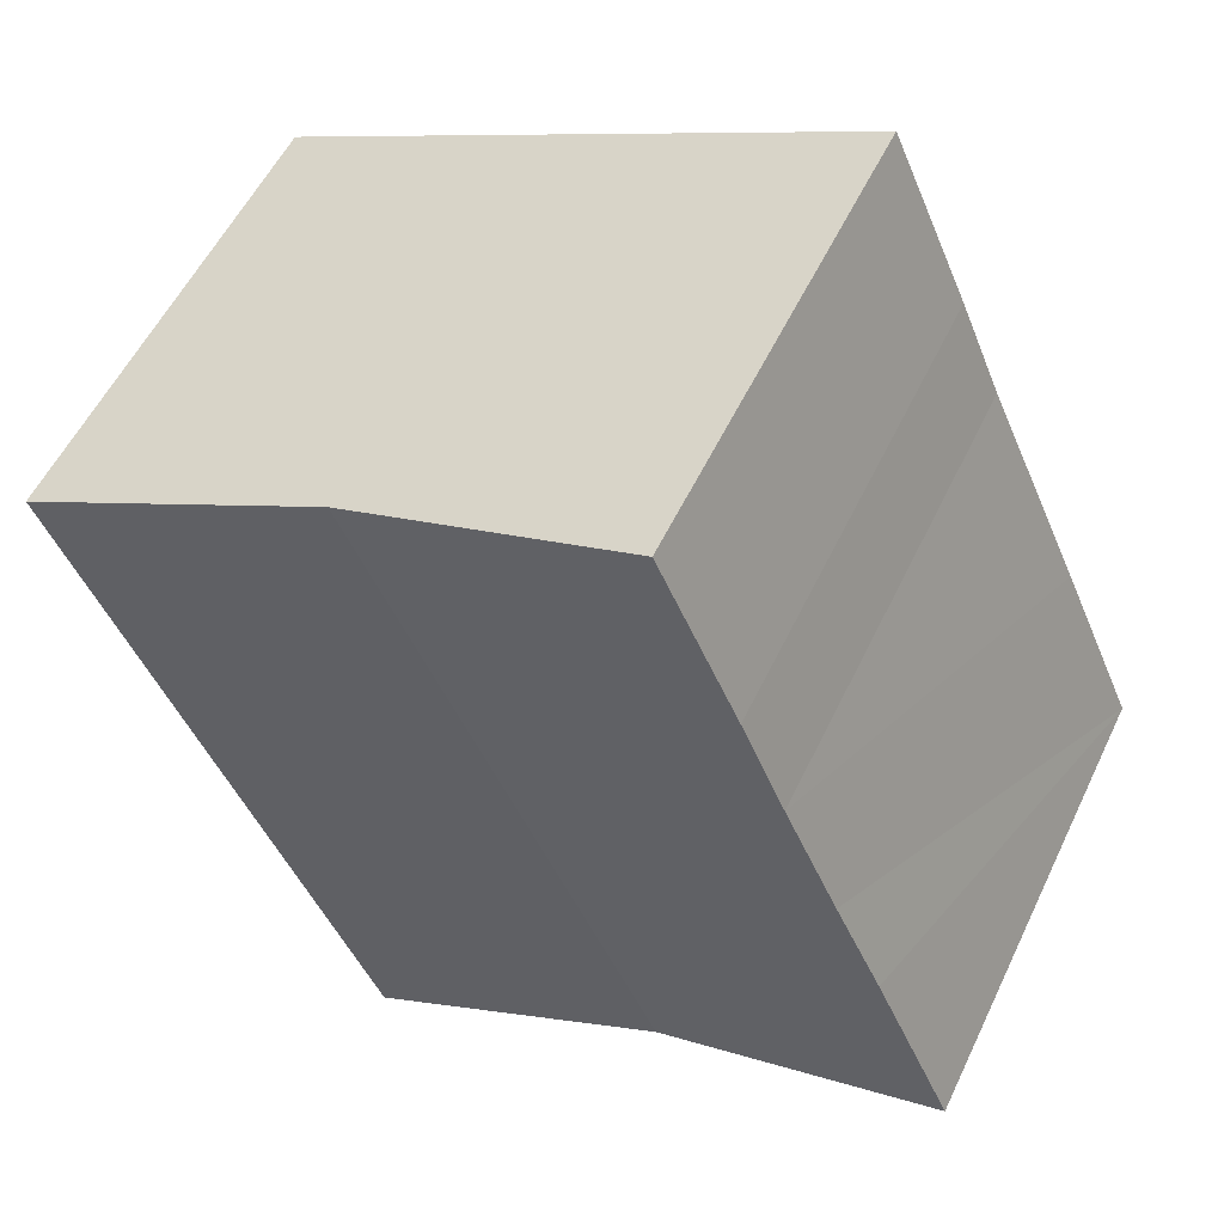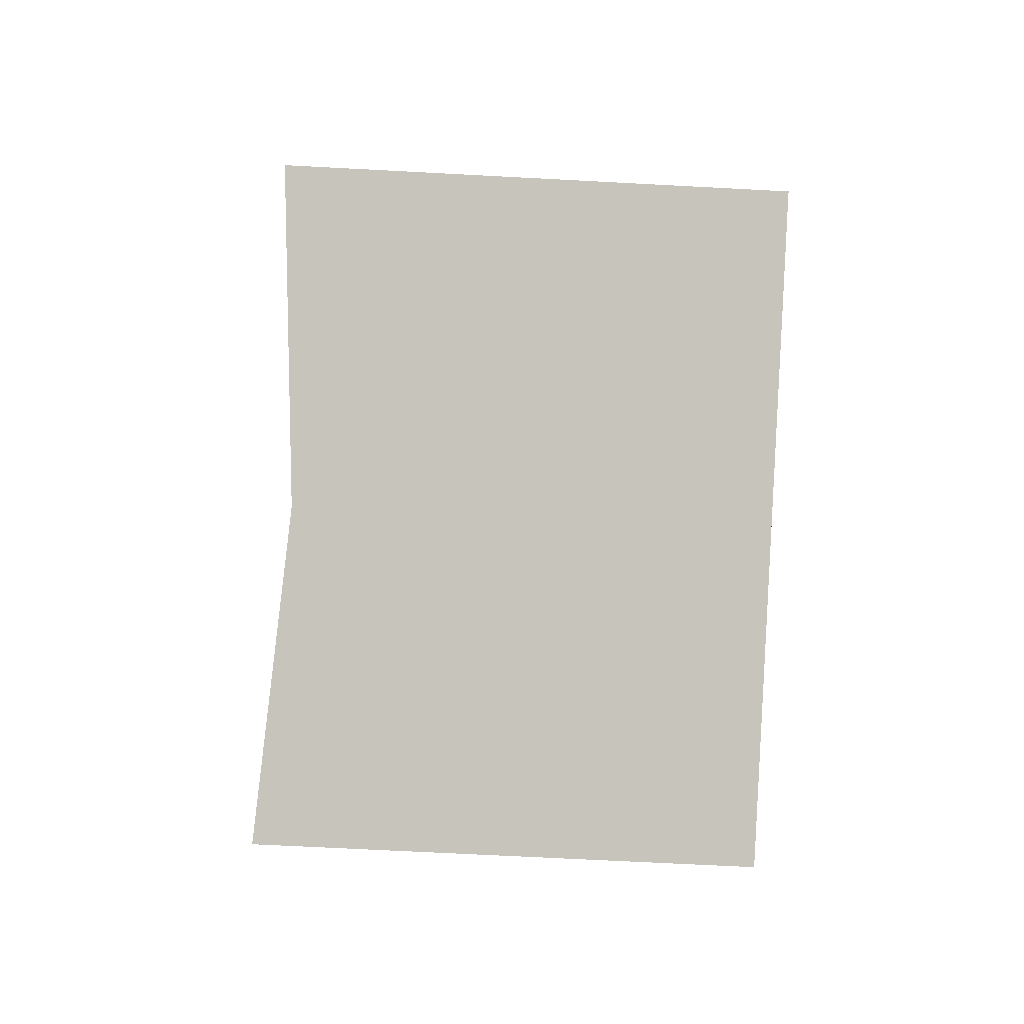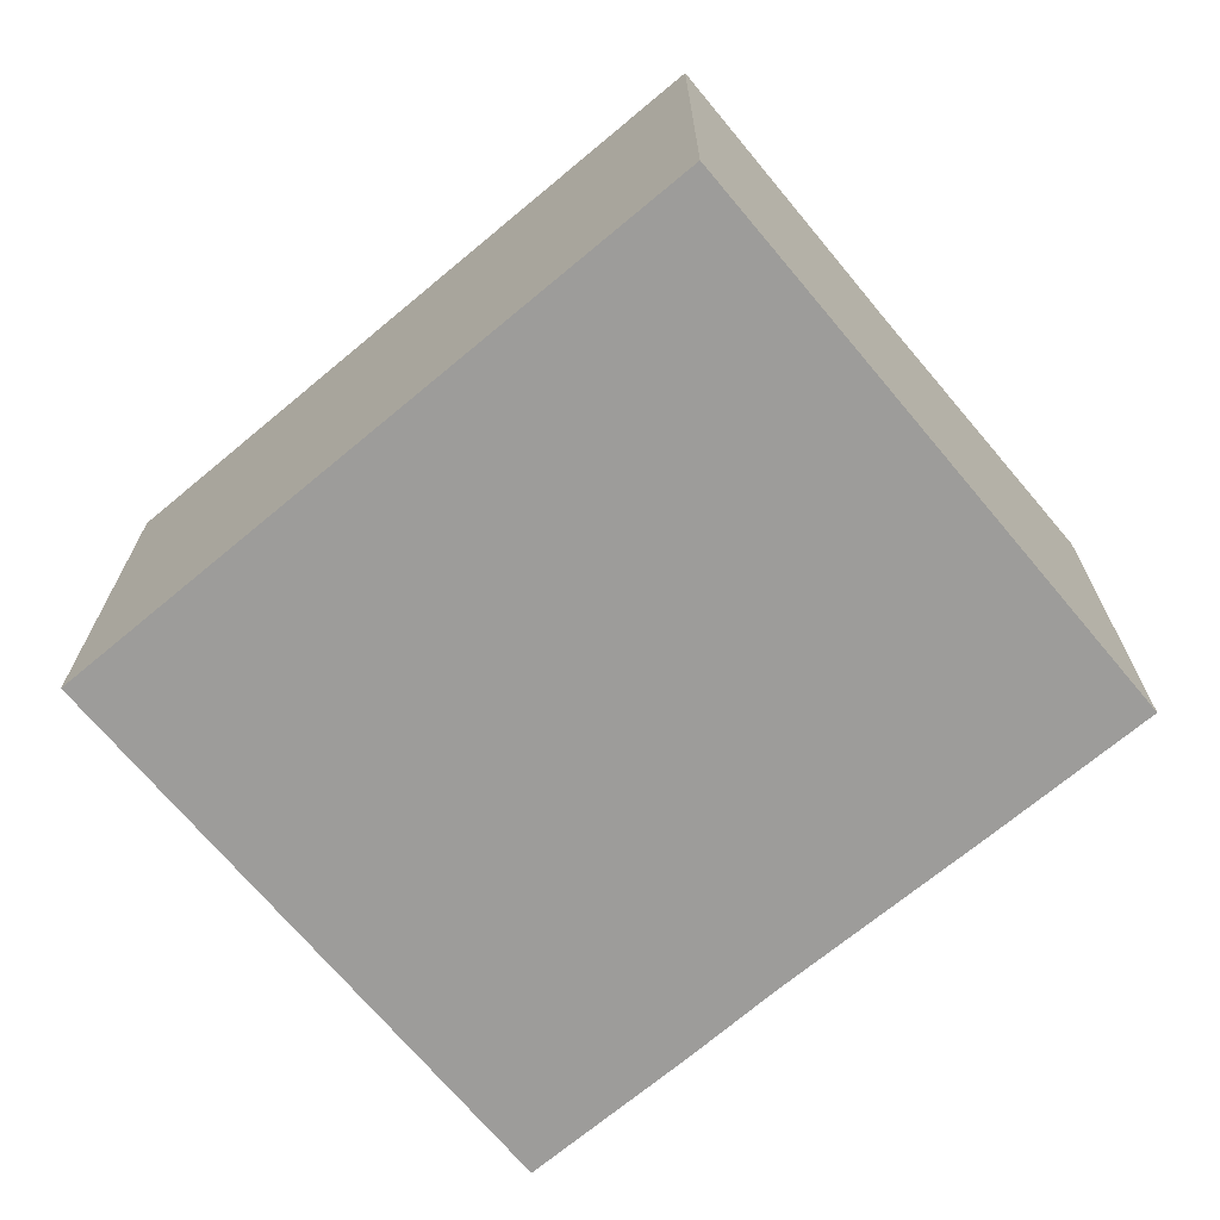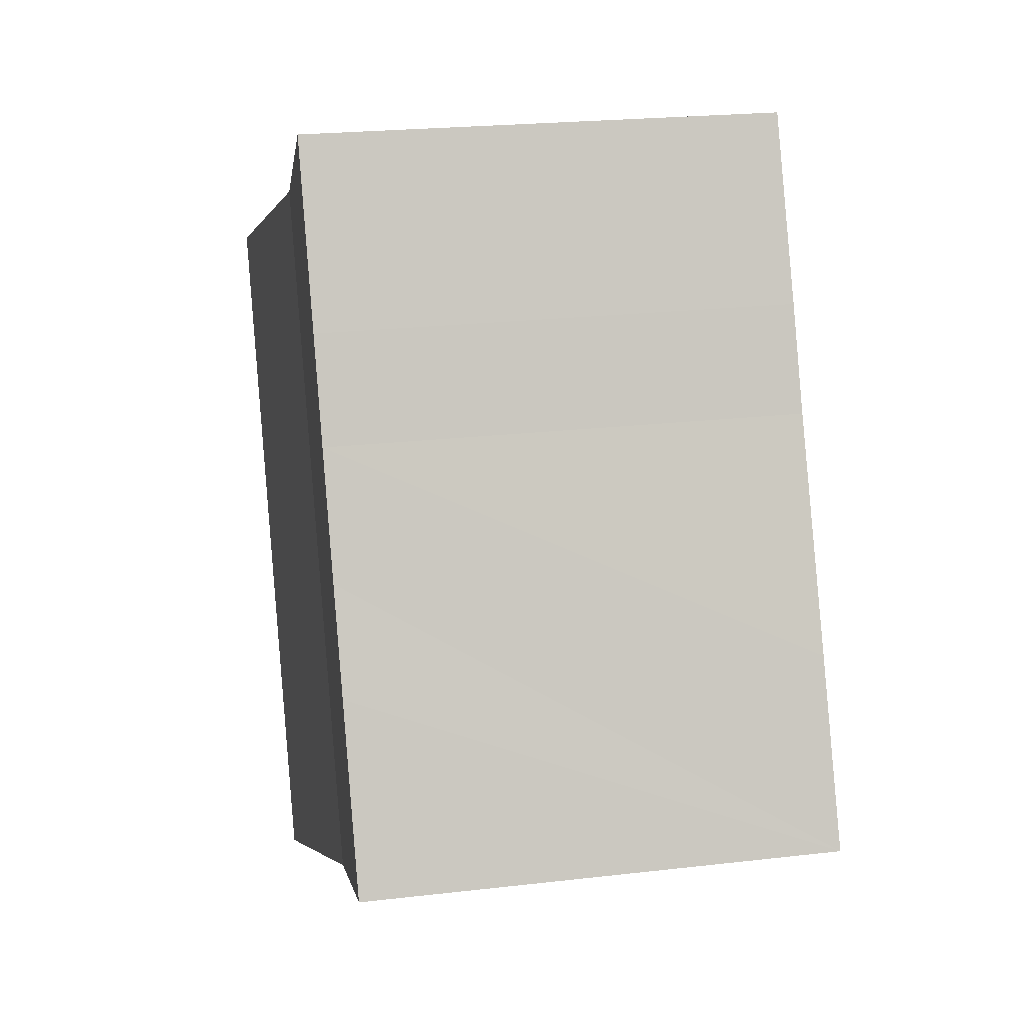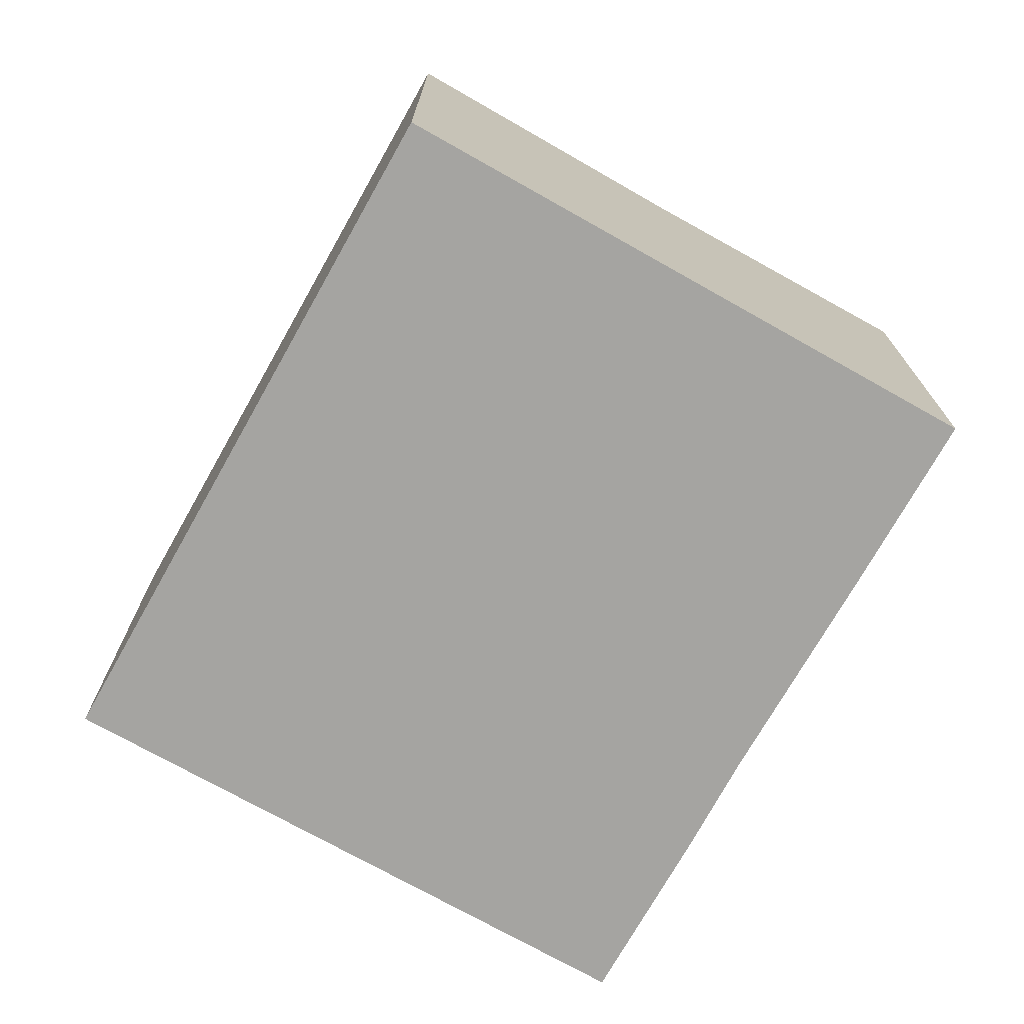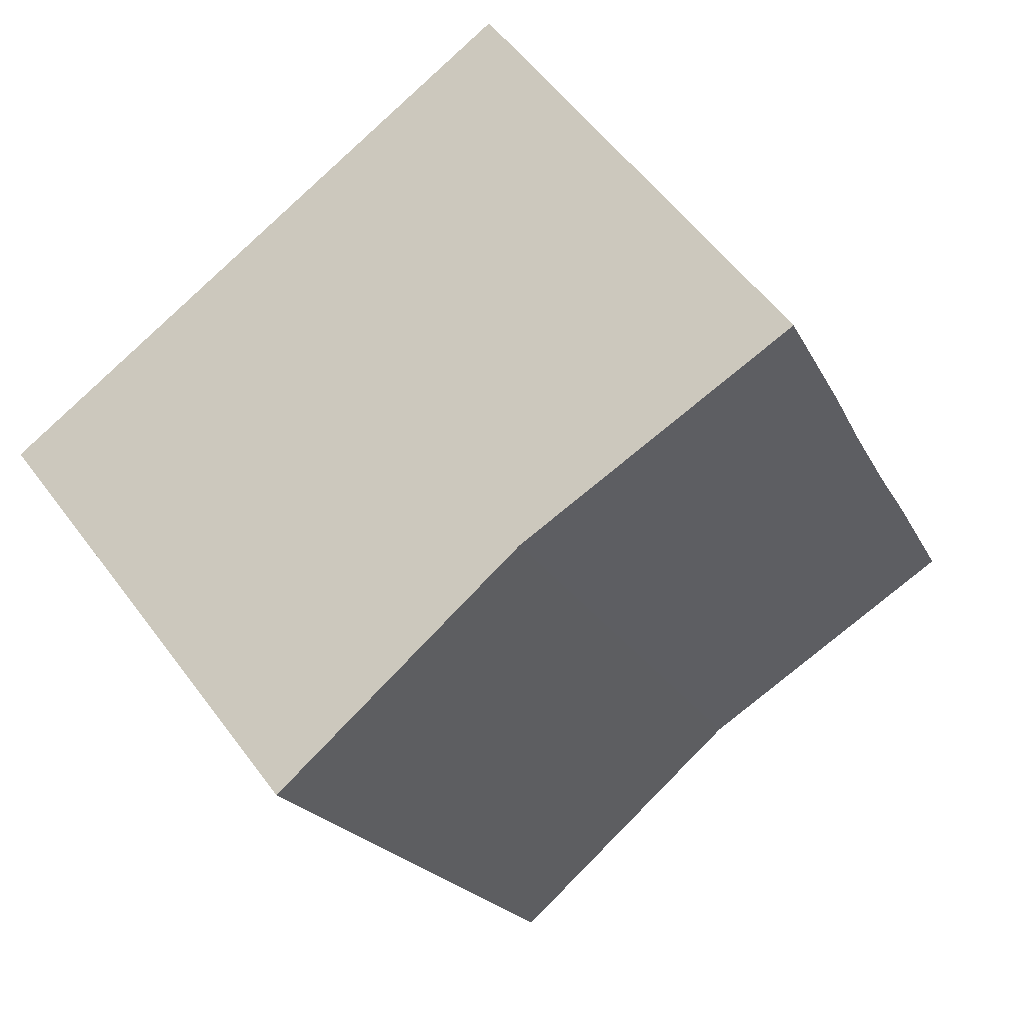
<metadata>
{"format":"obj","ext":"obj","renderer":"f3d","projection":"perspective","resolution":1024,"background":"white","views":[{"elev":54.9,"azim":-154.8,"up":"+Z"},{"elev":-65.2,"azim":-93.1,"up":"+Z"},{"elev":-70.3,"azim":153.9,"up":"+Y"},{"elev":22.0,"azim":-101.6,"up":"+Z"},{"elev":-73.4,"azim":174.6,"up":"+Y"},{"elev":56.0,"azim":144.0,"up":"+Z"}]}
</metadata>
<code>
v  13.18 10.71 -5.867
v  13.27 10.22 12.08
v  19.86 10.71 9.149
v  6.592 10.22 -2.934
v  1.752 10.71 3.938
v  0 10.71 6.56e-16
v  2.793 10.71 6.176
v  3.983 10.71 8.85
v  4.935 10.71 11.1
v  6.679 10.71 15.02
v  0 0 0
v  1.752 -2.411e-16 3.938
v  3.983 -5.419e-16 8.85
v  2.793 -3.782e-16 6.176
v  4.935 -6.796e-16 11.1
v  6.679 -9.195e-16 15.02
v  19.86 -5.602e-16 9.149
v  13.27 -7.399e-16 12.08
v  13.18 3.593e-16 -5.867
v  6.592 1.797e-16 -2.934
g defaultobject
f 1 2 3
f 2 1 4
f 5 4 6
f 4 5 2
f 2 5 7
f 2 7 8
f 2 8 9
f 2 9 10
f 11 5 6
f 5 11 7
f 7 11 8
f 8 11 12
f 8 12 13
f 13 12 14
f 8 15 9
f 15 8 13
f 15 10 9
f 10 15 16
f 16 2 10
f 2 16 3
f 3 16 17
f 17 16 18
f 17 1 3
f 1 17 19
f 19 4 1
f 4 19 6
f 6 19 11
f 11 19 20
f 15 18 16
f 18 15 13
f 18 13 14
f 18 14 17
f 17 14 12
f 17 12 11
f 17 11 19
f 19 11 20

</code>
